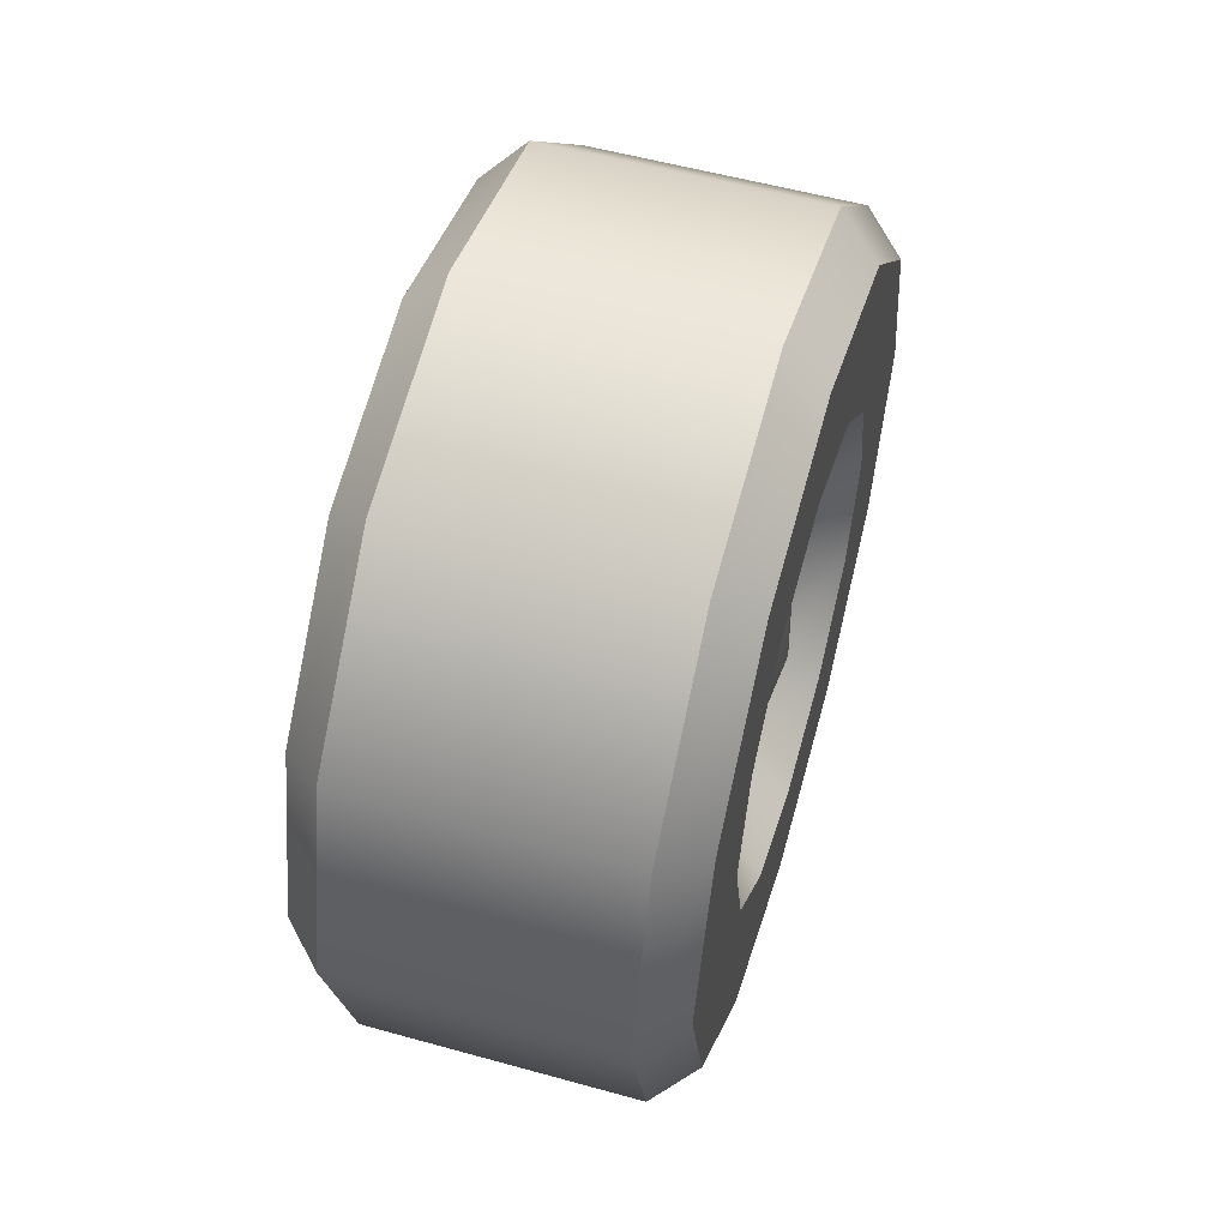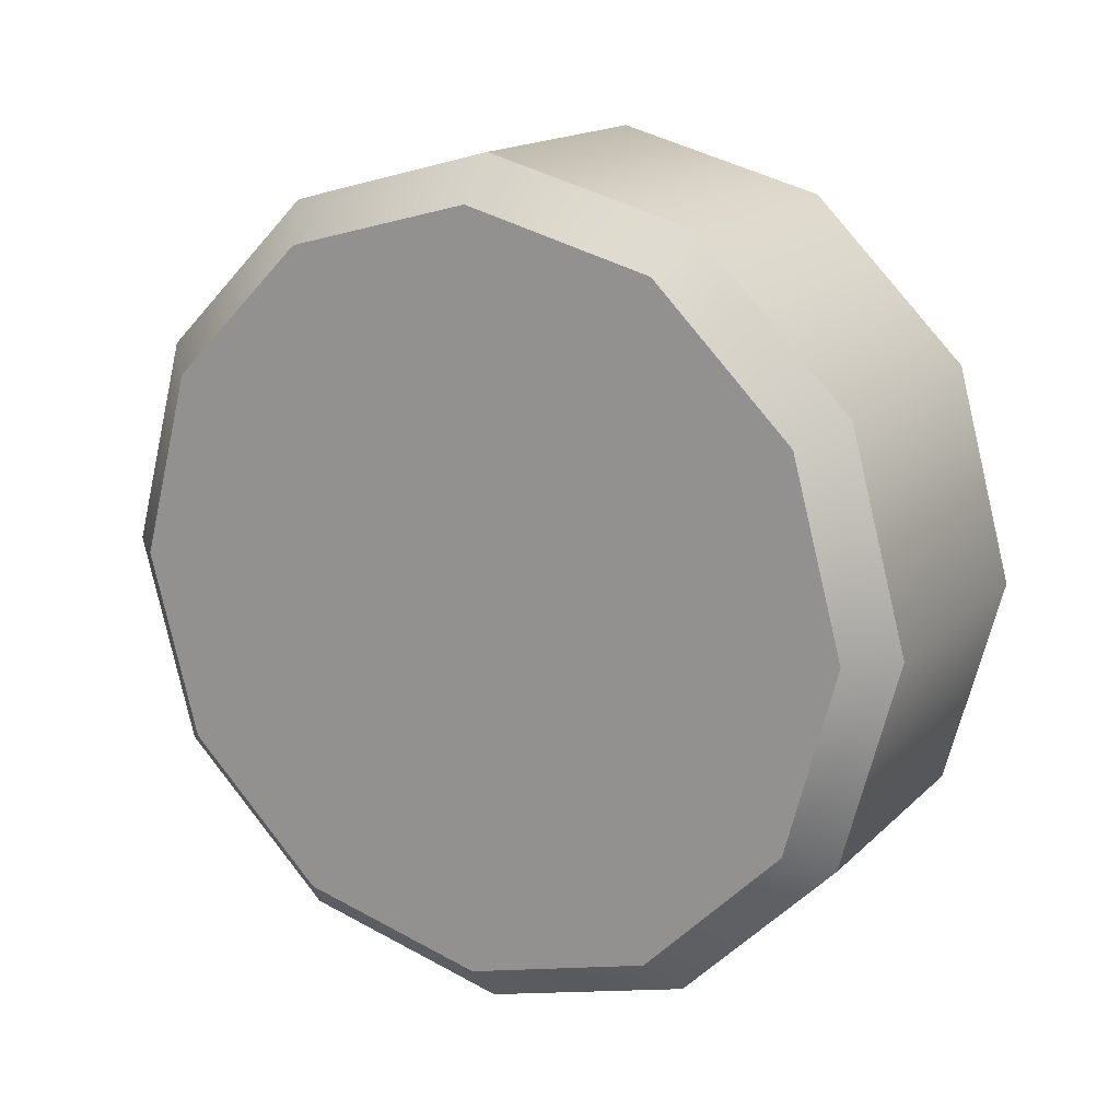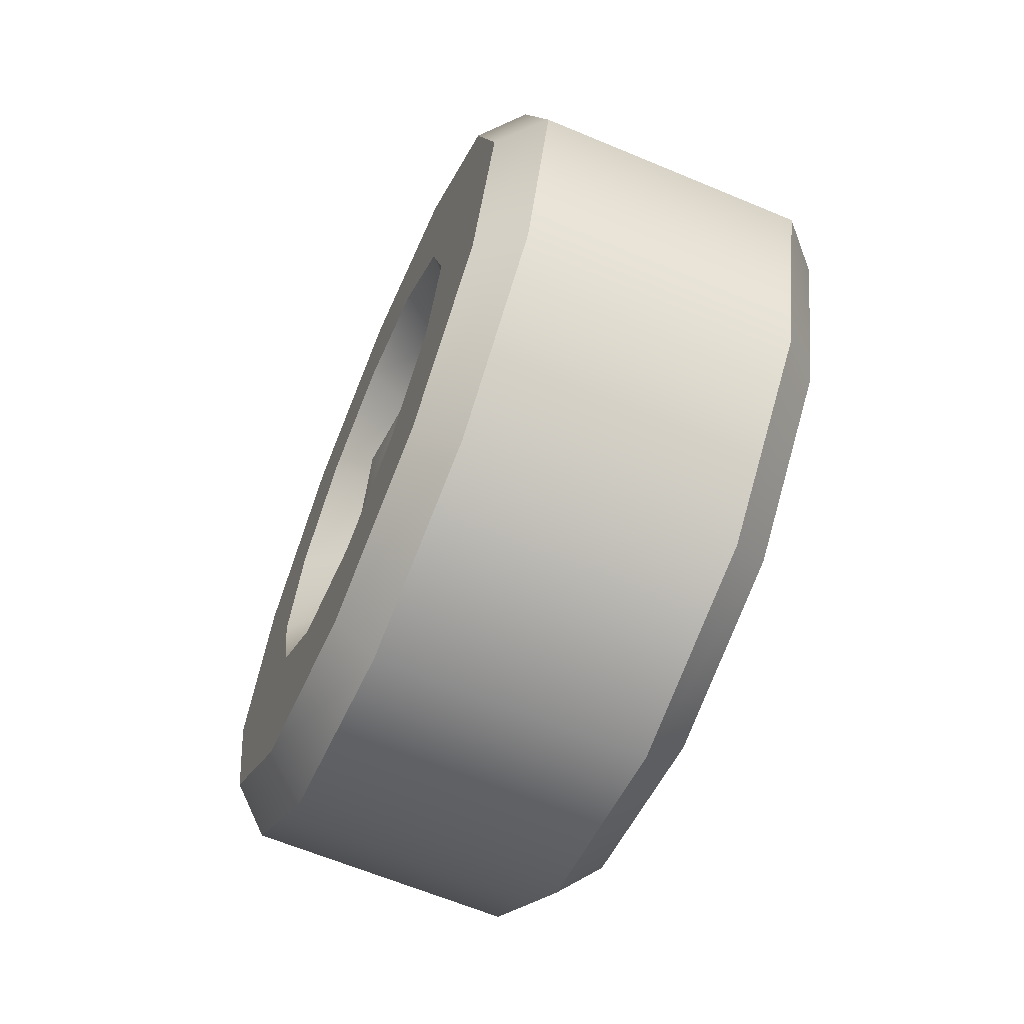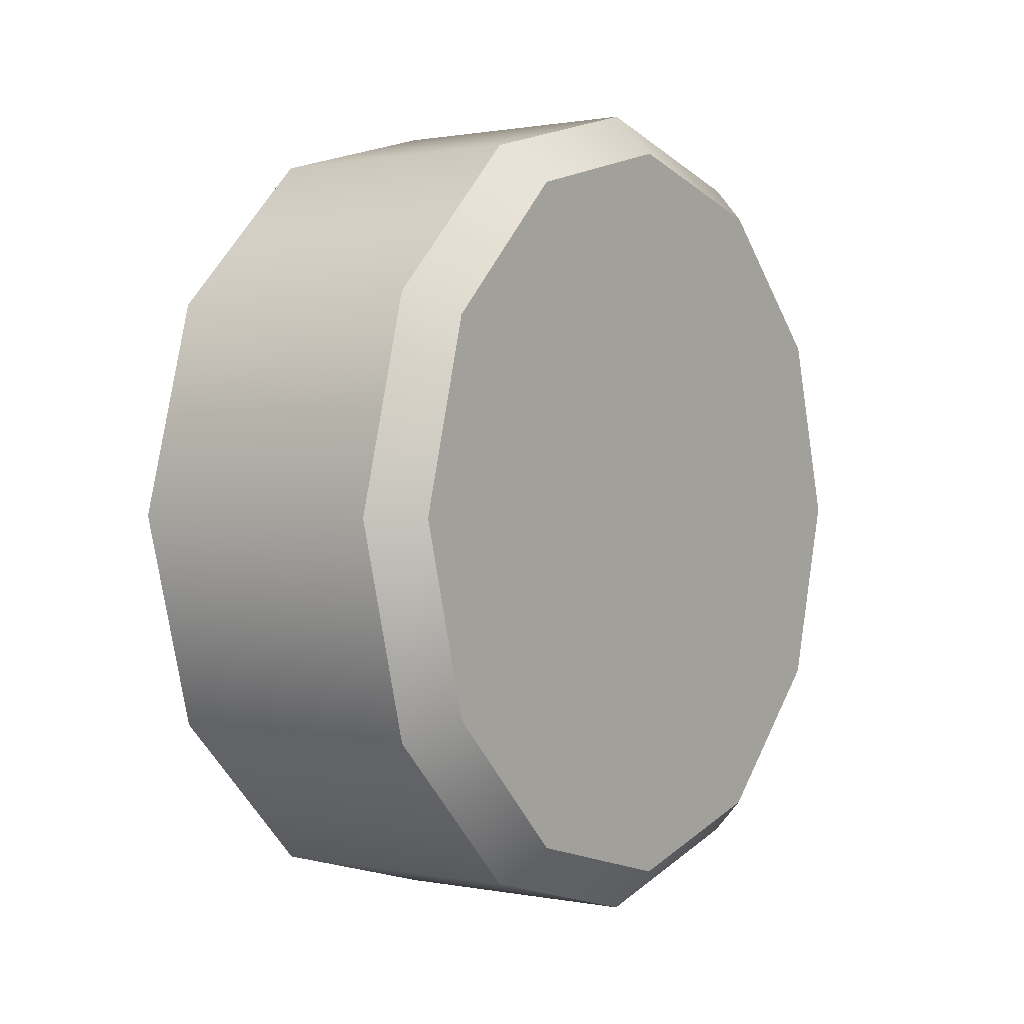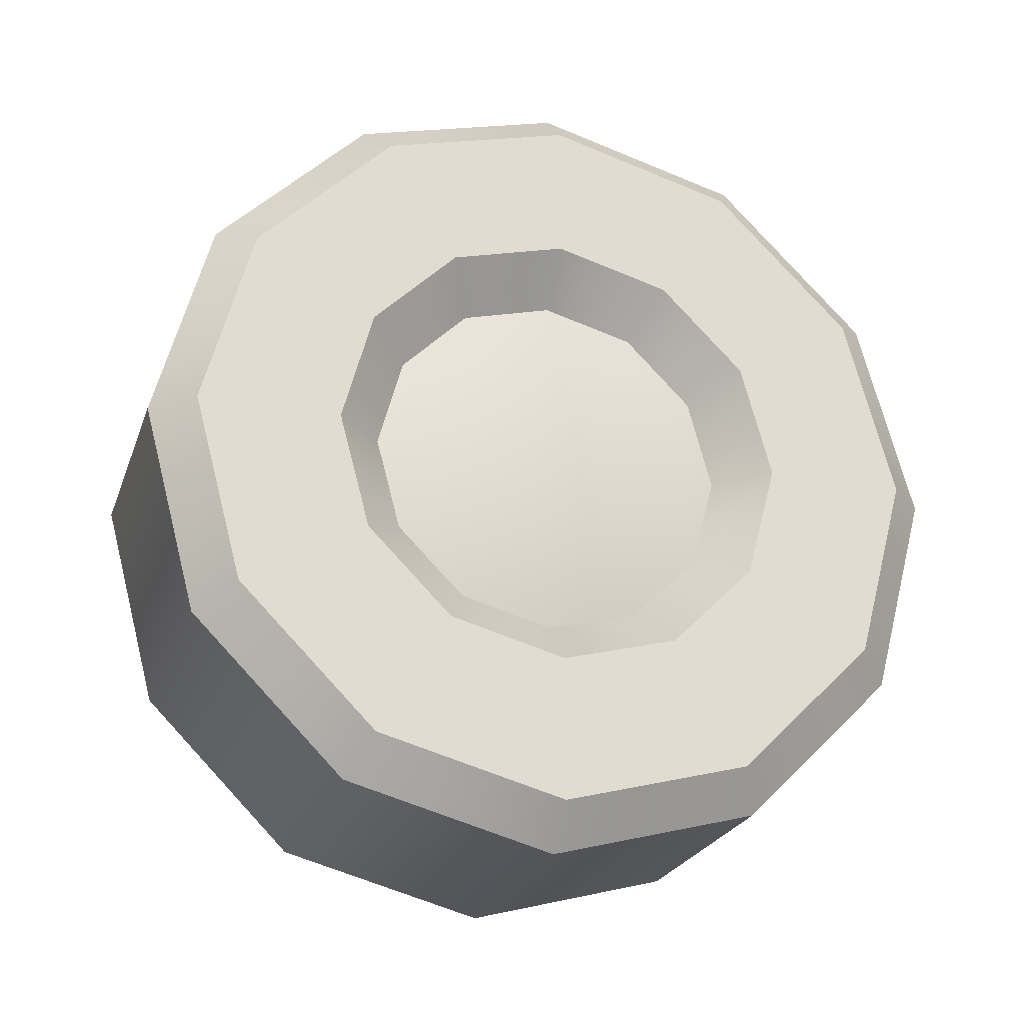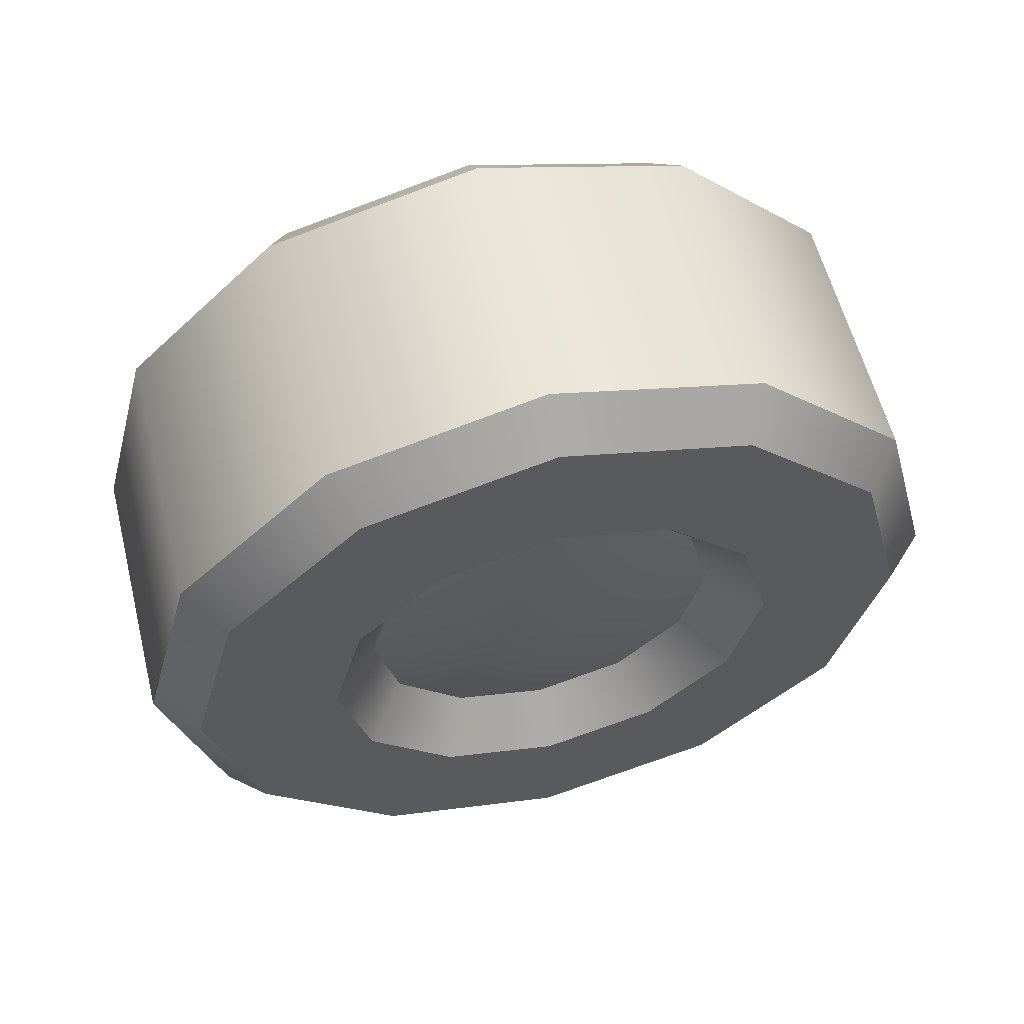
<metadata>
{"format":"obj","ext":"obj","renderer":"f3d","projection":"perspective","resolution":1024,"background":"white","views":[{"elev":55.3,"azim":-163.7,"up":"+Z"},{"elev":16.1,"azim":119.0,"up":"+Y"},{"elev":-64.4,"azim":-22.8,"up":"+Z"},{"elev":0.8,"azim":35.8,"up":"+Z"},{"elev":-24.0,"azim":-107.0,"up":"+Z"},{"elev":58.5,"azim":-104.1,"up":"+Z"}]}
</metadata>
<code>
o car_stationwagon_wheel_front_right_Cylinder.289
v 144.2 -6e-06 -24.52
v 144.2 -6e-06 -24.58
v 143.8 -6e-06 -24.52
v 143.8 -6e-06 -24.58
v 144.2 -0.2598 -24.45
v 144.2 -0.2892 -24.5
v 143.8 -0.2598 -24.45
v 143.8 -0.2892 -24.5
v 144.2 -0.45 -24.26
v 144.2 -0.5009 -24.29
v 143.8 -0.45 -24.26
v 143.8 -0.5009 -24.29
v 144.2 -0.5196 -24
v 144.2 -0.5784 -24
v 143.8 -0.5196 -24
v 143.8 -0.5784 -24
v 144.2 -0.45 -23.74
v 144.2 -0.5009 -23.71
v 143.8 -0.45 -23.74
v 143.8 -0.5009 -23.71
v 144.2 -0.2598 -23.55
v 144.2 -0.2892 -23.5
v 143.8 -0.2598 -23.55
v 143.8 -0.2892 -23.5
v 144.2 -6e-06 -23.48
v 144.2 -6e-06 -23.42
v 143.8 -6e-06 -23.48
v 143.8 -6e-06 -23.42
v 144.2 0.2598 -23.55
v 144.2 0.2892 -23.5
v 143.8 0.2598 -23.55
v 143.8 0.2892 -23.5
v 144.2 0.4499 -23.74
v 144.2 0.5009 -23.71
v 143.8 0.4499 -23.74
v 143.8 0.5009 -23.71
v 144.2 0.5195 -24
v 144.2 0.5784 -24
v 143.8 0.5195 -24
v 143.8 0.5784 -24
v 144.2 0.4499 -24.26
v 144.2 0.5009 -24.29
v 143.8 0.4499 -24.26
v 143.8 0.5009 -24.29
v 144.2 0.2598 -24.45
v 144.2 0.2892 -24.5
v 143.8 0.2598 -24.45
v 143.8 0.2892 -24.5
v 144.2 -6e-06 -24
v 143.8 -0.1605 -24.28
v 143.8 -6e-06 -24.32
v 143.8 0.1605 -24.28
v 143.8 0.278 -24.16
v 143.8 0.321 -24
v 143.8 0.278 -23.84
v 143.8 0.1605 -23.72
v 143.8 -6e-06 -23.68
v 143.8 -0.1605 -23.72
v 143.8 -0.278 -23.84
v 143.8 -0.321 -24
v 143.8 -0.278 -24.16
v 143.8 -4e-06 -24.25
v 143.8 -0.1265 -24.22
v 143.8 -0.2191 -24.13
v 143.8 0.1265 -24.22
v 143.8 0.2191 -24.13
v 143.8 0.253 -24
v 143.8 0.2191 -23.87
v 143.8 0.1265 -23.78
v 143.8 -5e-06 -23.75
v 143.8 -0.1265 -23.78
v 143.8 -0.2191 -23.87
v 143.8 -0.253 -24
v 143.8 -5e-06 -24
f 46 2 4 48
f 10 14 16 12
f 14 18 20 16
f 18 22 24 20
f 22 26 28 24
f 26 30 32 28
f 30 34 36 32
f 34 38 40 36
f 38 42 44 40
f 42 46 48 44
f 6 10 12 8
f 53 66 67 54
f 2 6 8 4
f 2 1 5 6
f 8 7 3 4
f 6 5 9 10
f 12 11 7 8
f 10 9 13 14
f 16 15 11 12
f 14 13 17 18
f 20 19 15 16
f 18 17 21 22
f 24 23 19 20
f 22 21 25 26
f 28 27 23 24
f 26 25 29 30
f 32 31 27 28
f 30 29 33 34
f 36 35 31 32
f 34 33 37 38
f 40 39 35 36
f 38 37 41 42
f 44 43 39 40
f 42 41 45 46
f 48 47 43 44
f 46 45 1 2
f 4 3 47 48
f 1 49 5
f 5 49 9
f 9 49 13
f 13 49 17
f 17 49 21
f 21 49 25
f 25 49 29
f 29 49 33
f 33 49 37
f 37 49 41
f 41 49 45
f 45 49 1
f 7 50 51 3
f 3 51 52 47
f 47 52 53 43
f 43 53 54 39
f 39 54 55 35
f 35 55 56 31
f 31 56 57 27
f 27 57 58 23
f 23 58 59 19
f 19 59 60 15
f 15 60 61 11
f 11 61 50 7
f 60 73 64 61
f 61 64 63 50
f 57 70 71 58
f 54 67 68 55
f 51 62 65 52
f 58 71 72 59
f 55 68 69 56
f 52 65 66 53
f 59 72 73 60
f 50 63 62 51
f 56 69 70 57
f 63 64 74
f 66 65 74
f 67 66 74
f 68 67 74
f 69 68 74
f 70 69 74
f 71 70 74
f 72 71 74
f 73 72 74
f 64 73 74
f 65 62 74
f 62 63 74

</code>
